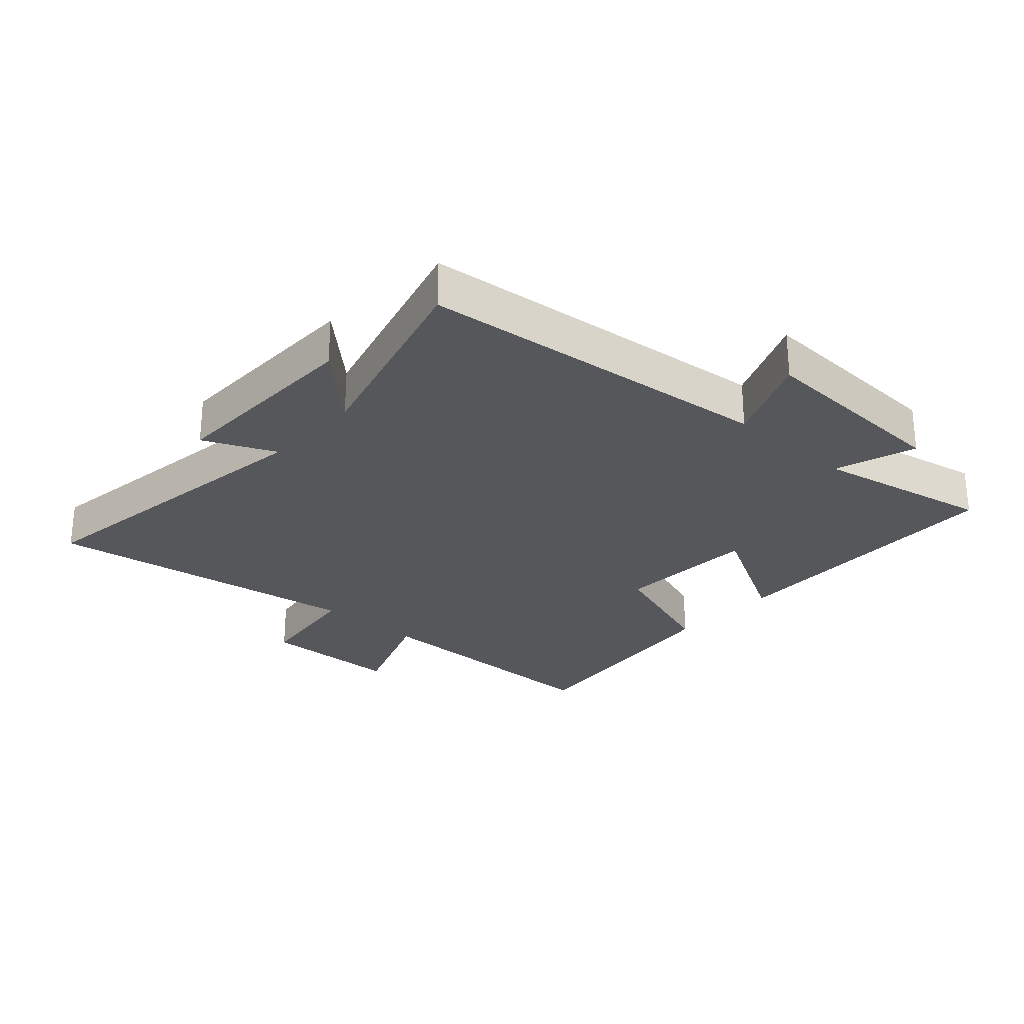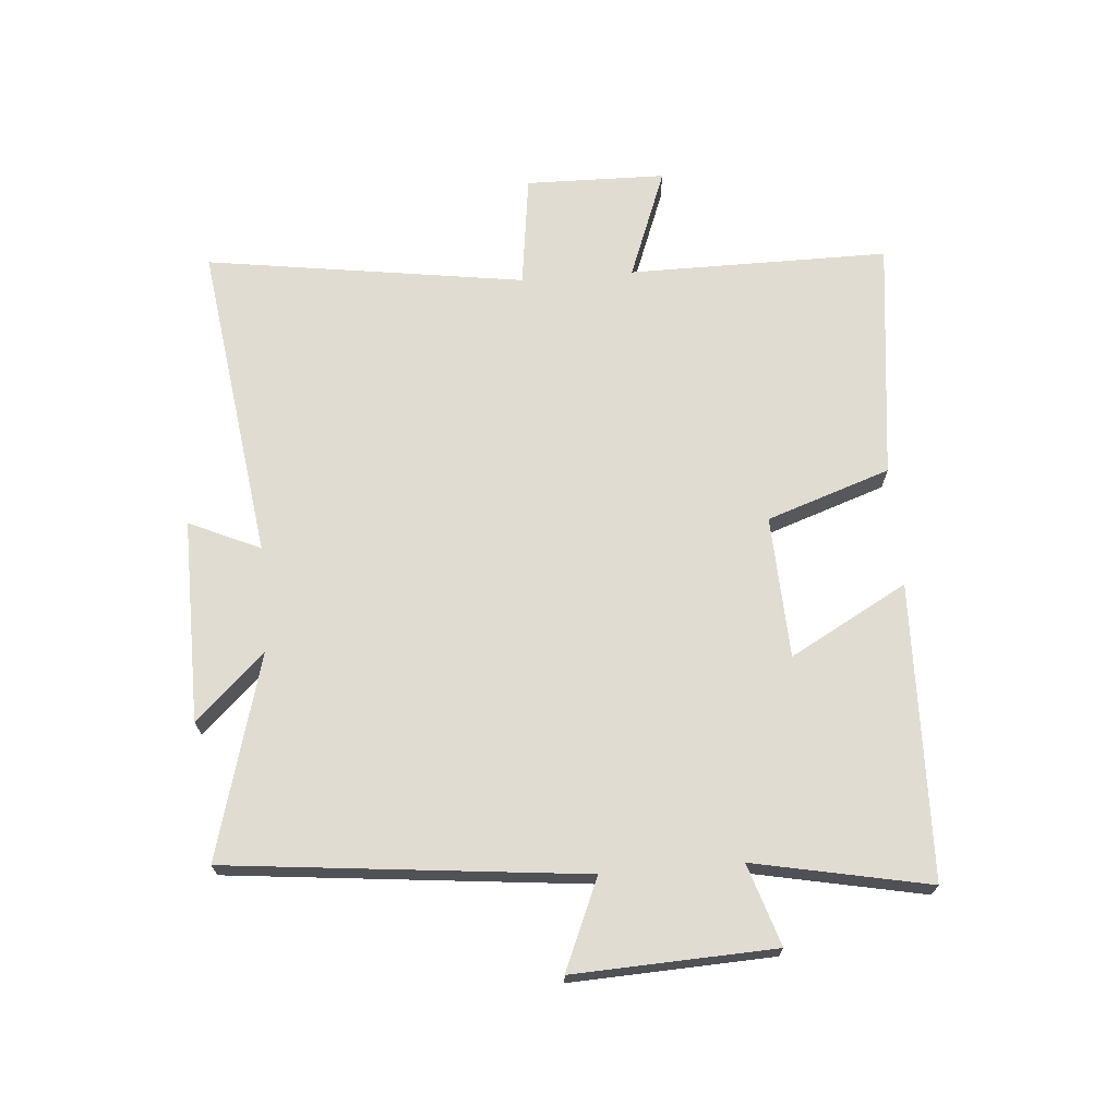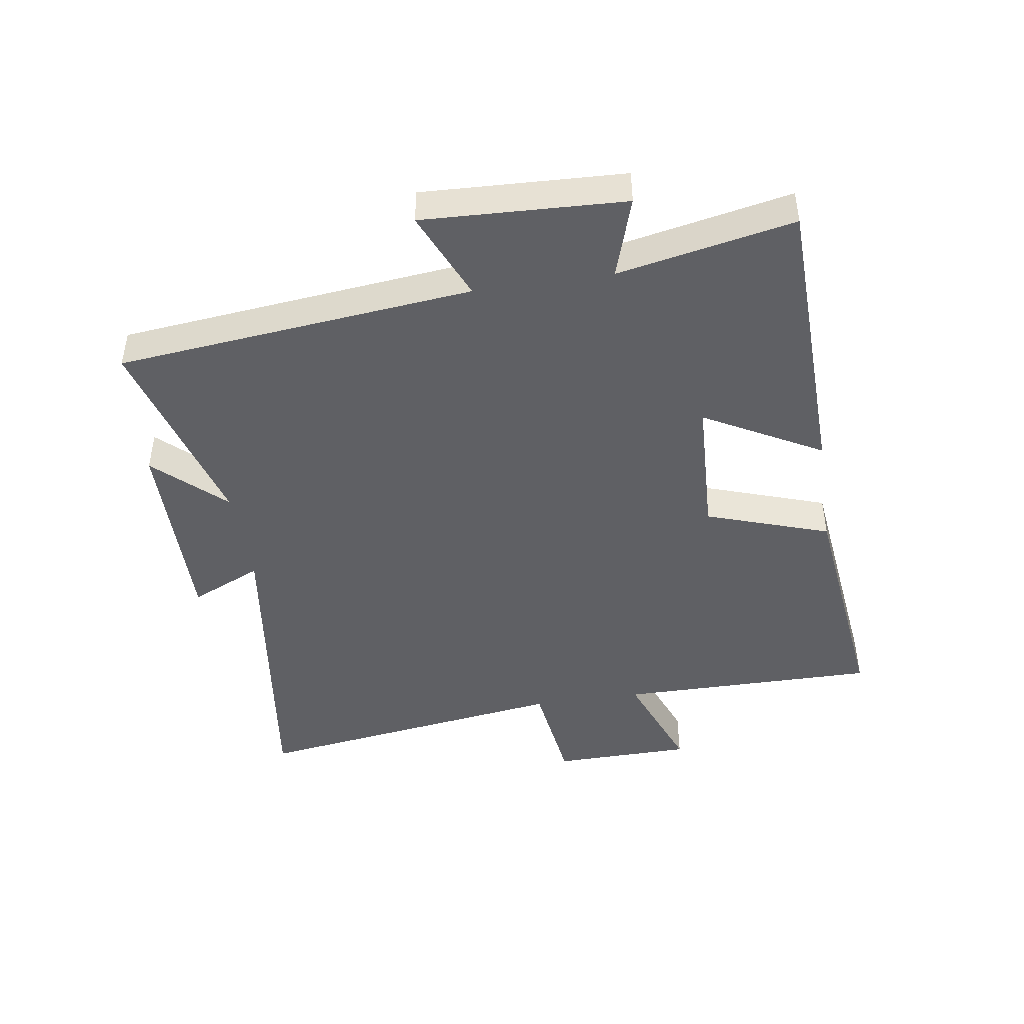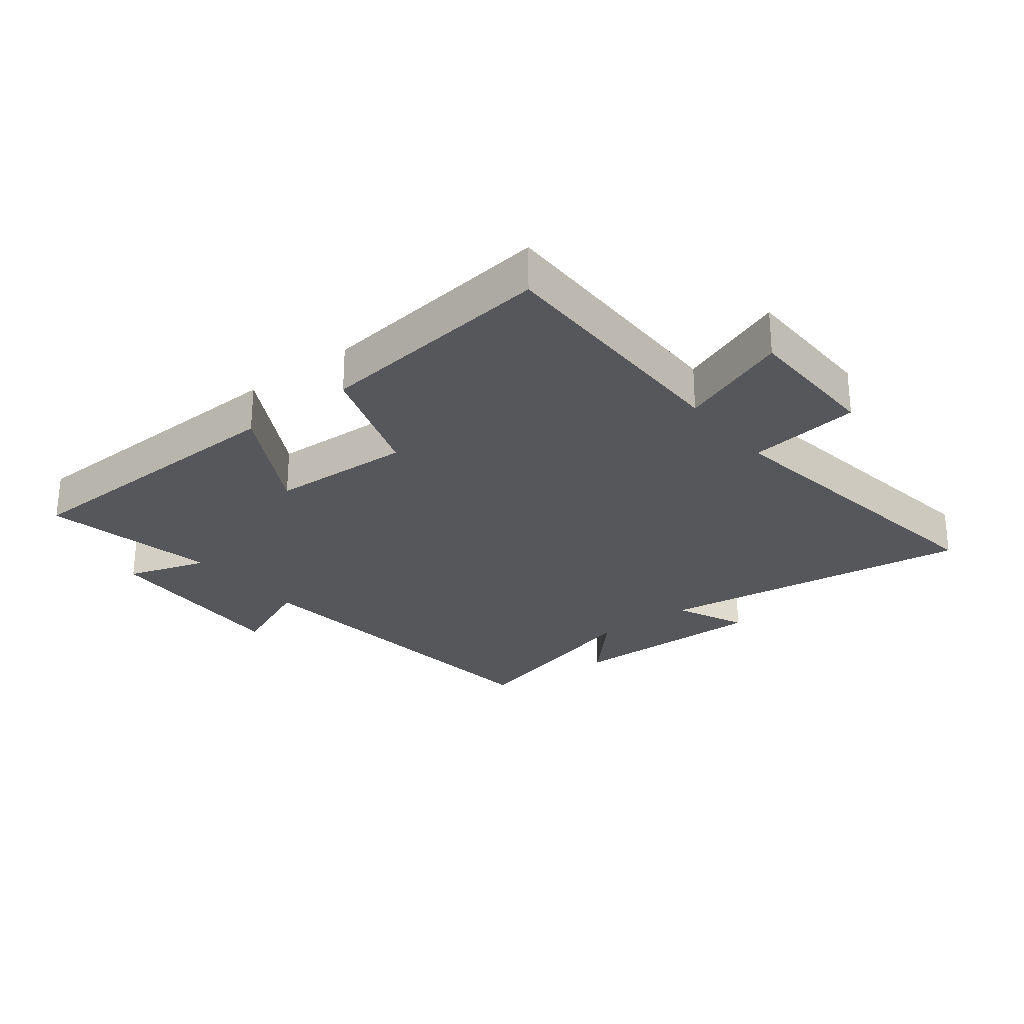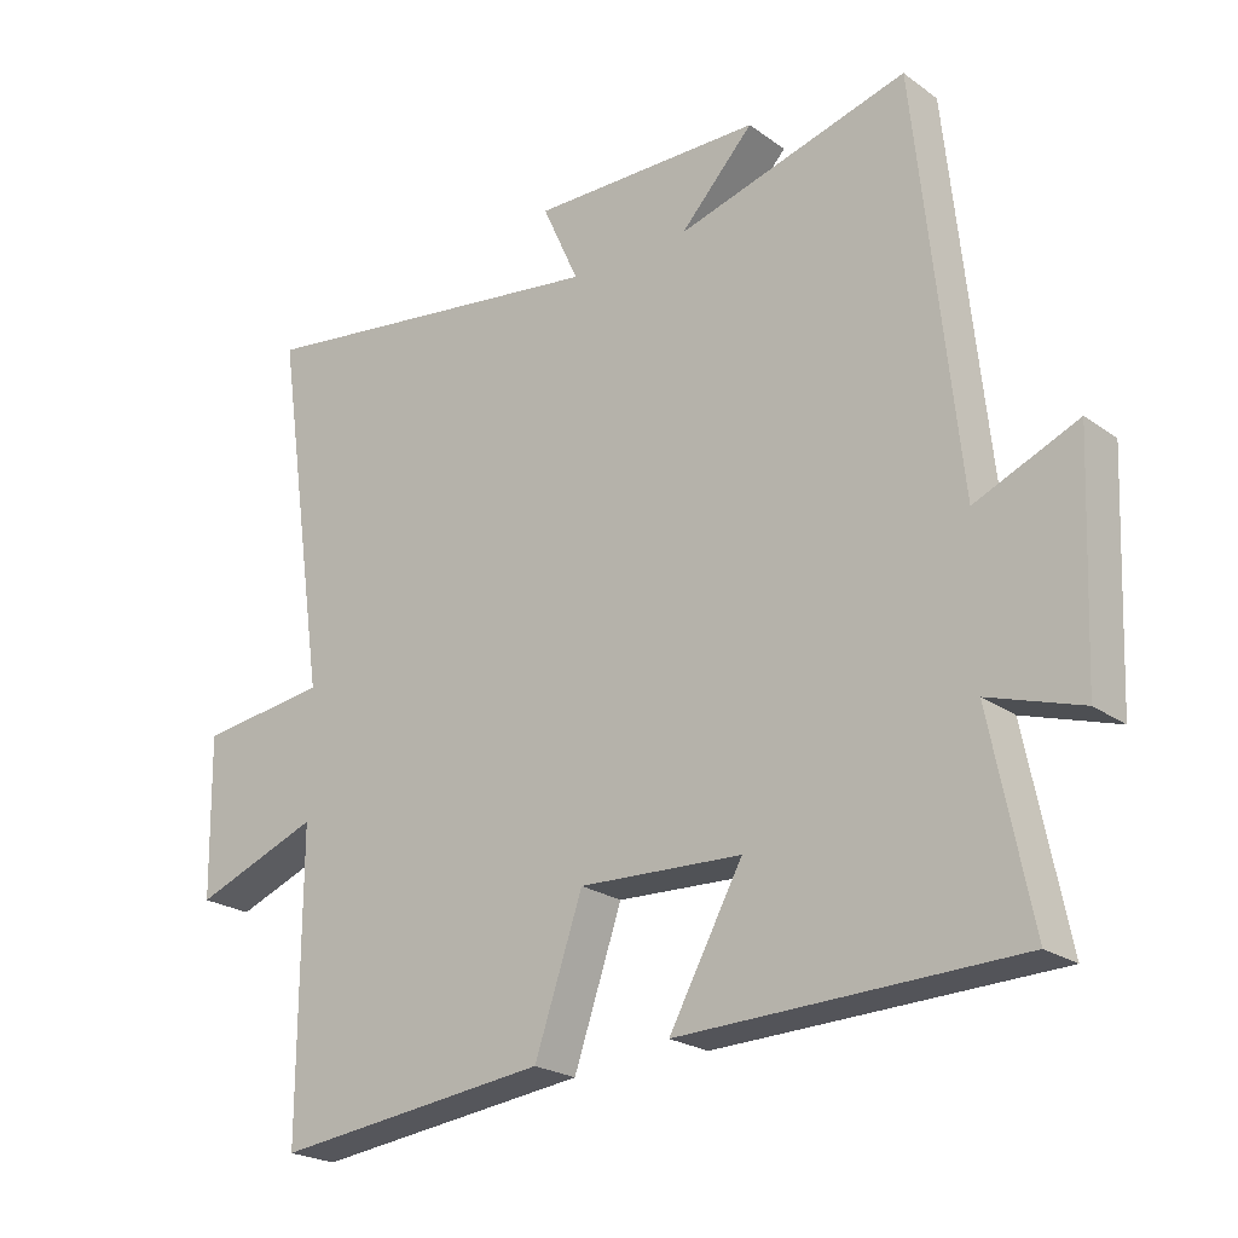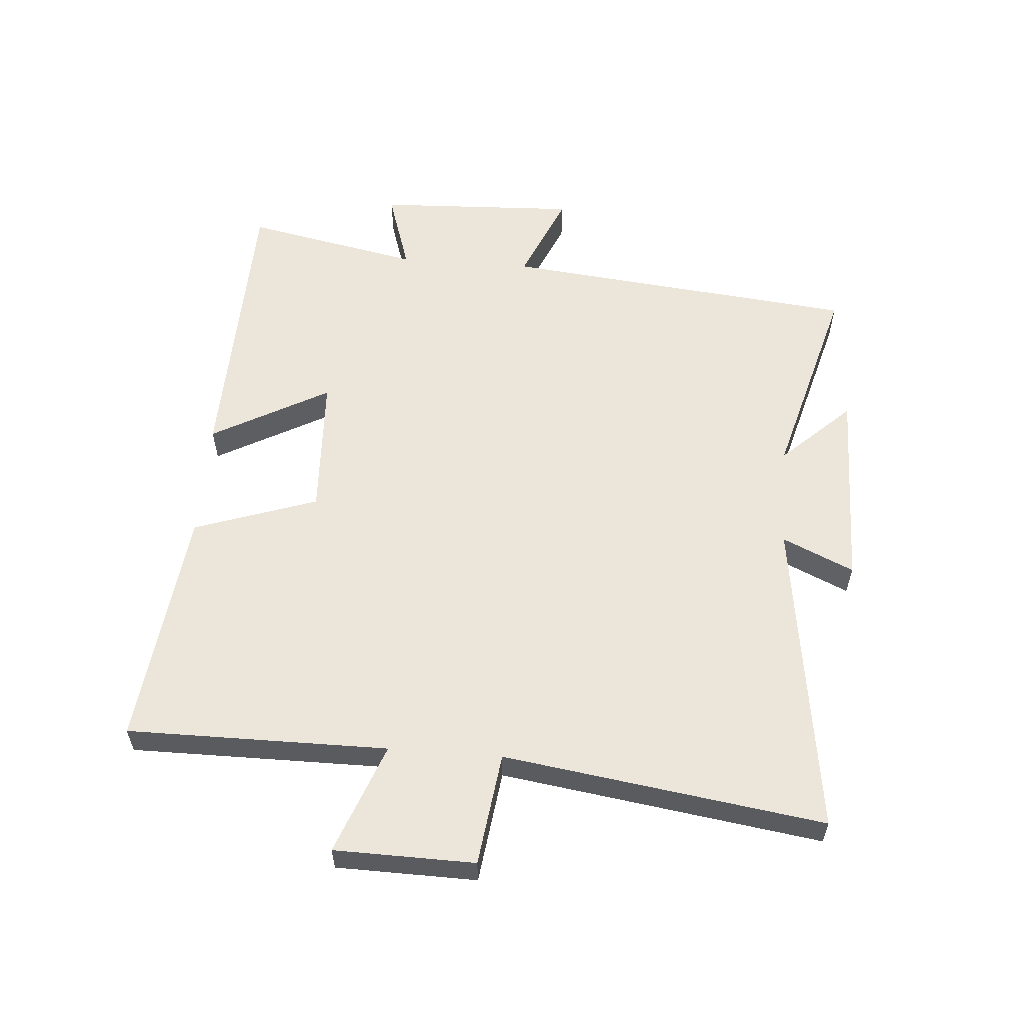
<metadata>
{"format":"obj","ext":"obj","renderer":"f3d","projection":"perspective","resolution":1024,"background":"white","views":[{"elev":-26.8,"azim":47.8,"up":"+Y"},{"elev":69.3,"azim":85.4,"up":"+Y"},{"elev":-44.9,"azim":98.7,"up":"+Y"},{"elev":-26.7,"azim":-142.0,"up":"+Y"},{"elev":-22.7,"azim":39.5,"up":"+Z"},{"elev":57.6,"azim":-85.6,"up":"+Y"}]}
</metadata>
<code>
v -0.501 0.07 -0.546
v -0.5 0.07 -0.126
v -0.678 0.07 -0.194
v -0.682 0.07 0.032
v -0.5 0.07 0.056
v -0.575 0.07 0.571
v -0.06 0.07 0.5
v -0.112 0.07 0.615
v 0.216 0.07 0.611
v 0.112 0.07 0.5
v 0.44 0.07 0.591
v 0.5 0.07 0.017
v 0.645 0.07 0.079
v 0.631 0.07 -0.245
v 0.5 0.07 -0.203
v 0.557 0.07 -0.486
v 0.081 0.07 -0.5
v 0.185 0.07 -0.311
v -0.045 0.07 -0.301
v -0.113 0.07 -0.5
v -0.501 0 -0.546
v -0.5 0 -0.126
v -0.678 0 -0.194
v -0.682 0 0.032
v -0.5 0 0.056
v -0.575 0 0.571
v -0.06 0 0.5
v -0.112 0 0.615
v 0.216 0 0.611
v 0.112 0 0.5
v 0.44 0 0.591
v 0.5 0 0.017
v 0.645 0 0.079
v 0.631 0 -0.245
v 0.5 0 -0.203
v 0.557 0 -0.486
v 0.081 0 -0.5
v 0.185 0 -0.311
v -0.045 0 -0.301
v -0.113 0 -0.5
f 19 20 1 2
f 18 19 2
f 15 16 17 18
f 15 18 2
f 12 13 14 15
f 10 11 12 15
f 10 15 2
f 7 8 9 10
f 7 10 2 3
f 5 6 7
f 5 7 3
f 3 4 5
f 22 21 40 39
f 22 39 38
f 38 37 36 35
f 22 38 35
f 35 34 33 32
f 35 32 31 30
f 22 35 30
f 30 29 28 27
f 23 22 30 27
f 27 26 25
f 23 27 25
f 25 24 23
f 1 21 22 2
f 2 22 23 3
f 3 23 24 4
f 4 24 25 5
f 5 25 26 6
f 6 26 27 7
f 7 27 28 8
f 8 28 29 9
f 9 29 30 10
f 10 30 31 11
f 11 31 32 12
f 12 32 33 13
f 13 33 34 14
f 14 34 35 15
f 15 35 36 16
f 16 36 37 17
f 17 37 38 18
f 18 38 39 19
f 19 39 40 20
f 20 40 21 1

</code>
